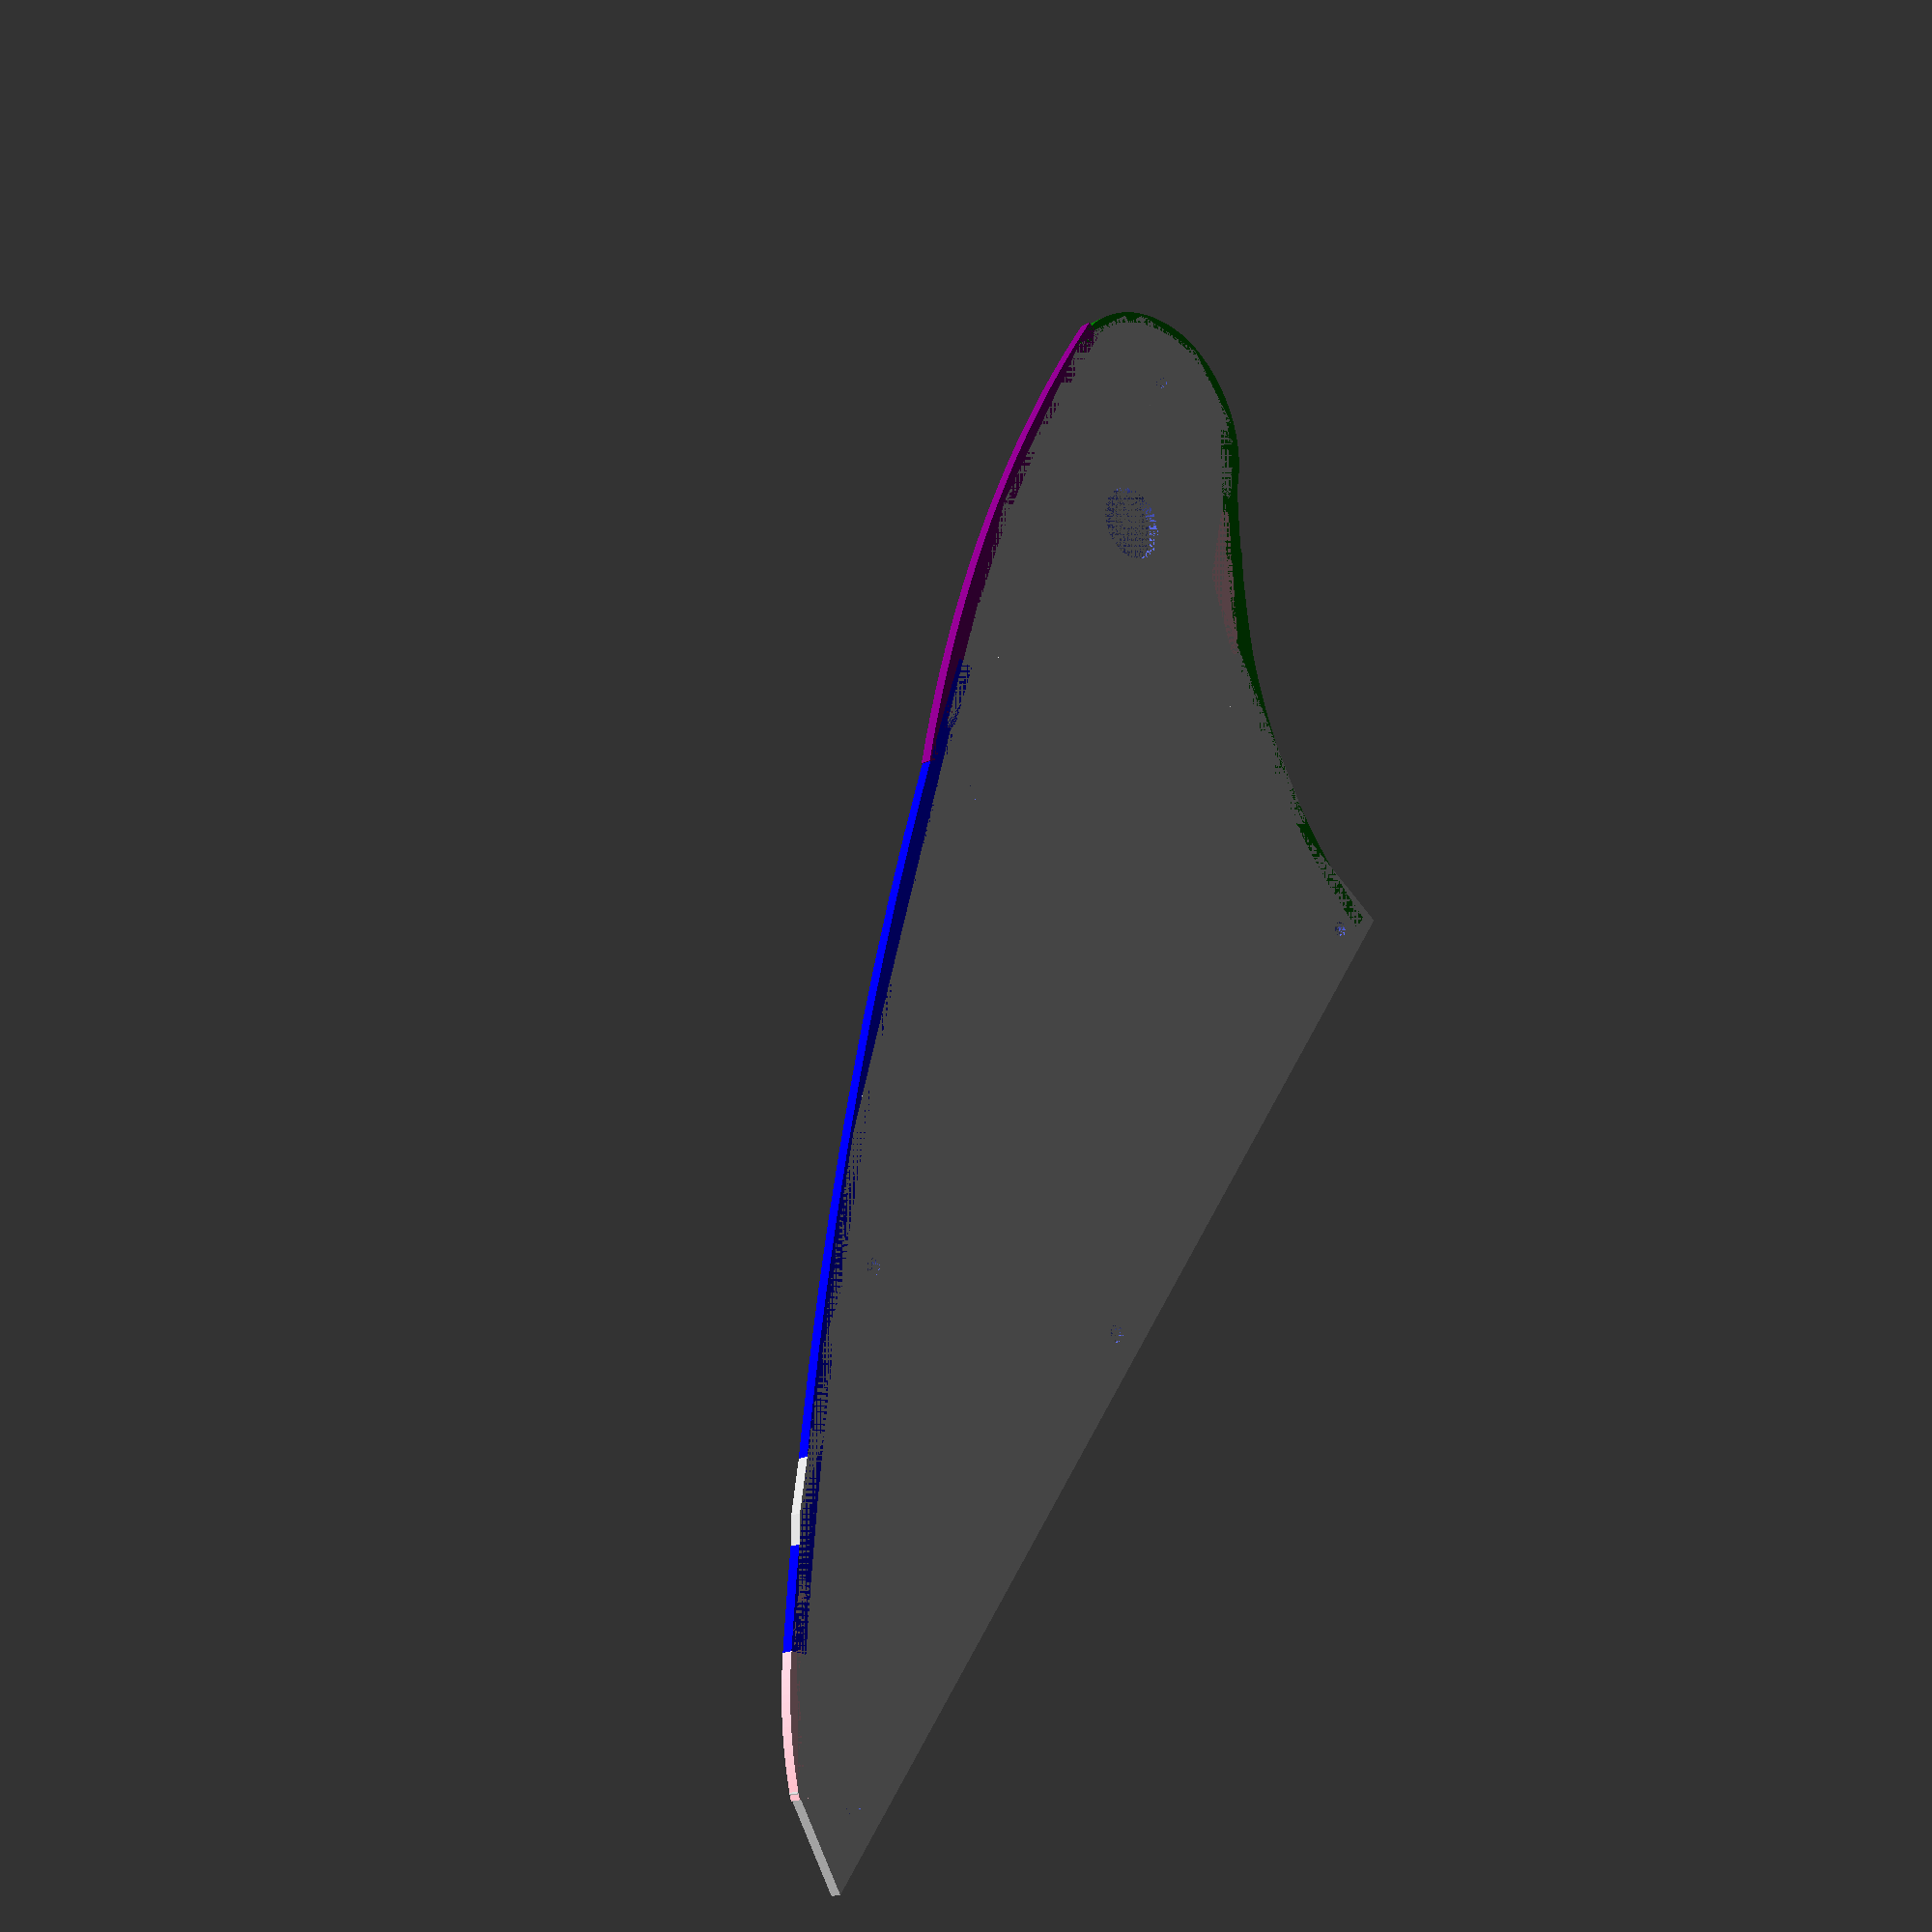
<openscad>
plate_thickness = 2.06;
total_length = 113.0;
total_width = 283.0;
$fn = 360;

module curve(width, height, length, dh) {
    r = (pow(length/2, 2) + pow(dh, 2))/(2*dh);
    a = 2*asin((length/2)/r);
    translate([-(r -dh), 0, -width/2]) rotate([0, 0, -a/2])         rotate_extrude(angle = a) translate([r, 0, 0]) square(size = [height, width], center = true);
}

module c_curve(width, height, length, dh) {
    translate([0,height/2,plate_thickness])
    curve(width, height,  length, dh);
}

module screw() {
        screw_top = 4.00 / 2;
        screw_bottom = 3.00 /2;
    
    
        cylinder(h=plate_thickness, r1=screw_bottom, r2=screw_top, $fn=360);
}

module switch_cutout() {
        l = 13.20 / 2;
    
        cylinder(h=plate_thickness, r1=l, r2=l, $fn=360);
}

module cutouts() {
    y_offset = 1.5;
    translate([5.4, 14.0 - y_offset, 0]) screw();
    translate([52, 87.75 - y_offset, 0]) screw();
    translate([5.4, 117 - y_offset, 0]) screw();
    translate([83, 171.25 - y_offset, 0]) screw();
    translate([5.4, 219.45 - y_offset, 0]) screw();
    translate([85, 242.95 - y_offset, 0]) switch_cutout();
    translate([95.25, 272 - y_offset, 0]) screw();
    

    
}

module border() {
    color("blue") difference() {
        cube([total_length + 10 , total_width + 10, plate_thickness]);
        cube([total_length , total_width, plate_thickness]);
        
    }
}

module basic() {
    cylinder(r1=1, r2=1, h=plate_thickness);
}

module plate(thickness, length, width) {
        color("green")
        translate([85, 275, 0])
        rotate(120)
        c_curve(plate_thickness, 2, 30, 6);
        
        color("green")
        translate([103.7, 270, 0])
        rotate(38)
        c_curve(plate_thickness, 2, 30, 6);
    
        color("green")
        translate([61, 256, 0])
        rotate(-40)
        c_curve(plate_thickness, 4, 50, 1.6);
    
        color("green")
        translate([32, 240, 0])
        rotate(-60)
        c_curve(plate_thickness, 3, 71.4, 8);
    
        color("purple")
        translate([101.5, 215, 0])
        rotate(-12)
        c_curve(plate_thickness, 3, 100, 5);
        
        color("blue")
        translate([62, 105, 0])
        rotate(-23)
        c_curve(plate_thickness, 3, 177, 5.9);
        
        color("pink")
        translate([23, 20, 0])
        rotate(-35)
        c_curve(plate_thickness, 2, 33, 2);
        
        
       
        hull() {
        color("magenta")
        translate([31,222,0])
        basic();
        
        color("magenta")
        translate([24,228,0])
        basic();
        
        color("magenta")
        translate([60,245,0])
        basic();
            
         color("magenta")
        translate([60,240,0])
        basic();
        }
    

        color("pink")    
        hull() {
                    color("blue")
        translate([54, 242,0])
        basic();
        color("blue")
        translate([70, 262,0])
        basic();
        color("blue")
        translate([65, 250,0])
        basic();
        }
        
        
        hull() {
            color("magenta")
            translate([50,226,0])
            basic();
            
            color("magenta")
            translate([93,176,0])
            basic();
            
            color("magenta")
            translate([93,282,0])
            basic();
            
                        
            color("magenta")
            translate([80,278,0])
            basic();
            
            color("magenta")
            translate([105,277,0])
            basic();
            
            color("magenta")
            translate([112,260,0])
            basic();
            
            color("magenta")
            translate([107,220,0])
            basic();
            
        }
        
        translate([30,215,0])
        rotate(27)
        cube([50,10,thickness]);
        
        hull() {
            color("blue")
            translate([72, 266, 0])
            basic();
            
            color("blue")
            translate([77, 275, 0])
            basic();
            color("blue")
            translate([111, 265, 0])
            basic();
            
            color("blue")
            translate([108, 273, 0])
            basic();
        }

        hull() {
                
                        
            translate([67,102,0])
            cylinder(r1=1,r2=1, h=plate_thickness);
            //top left chunk?
             tlc_y_trans = 1.5 + 57.25 + 28.25 + 73.75 + 14;
            tlc_x_trans = 92.58;
            tlc_width = 51.38;
            translate([0, tlc_y_trans, 0]) 
            cube([tlc_x_trans, tlc_width, thickness]);
            
            //second mid chunk
            smc_width = 32.66;
            smc_y_trans = tlc_y_trans - smc_width;
            smc_x_trans = 80.55;
            translate([0, smc_y_trans, 0])
            cube([smc_x_trans, smc_width, thickness]);
            
            //third mid chunk
            tmc_width = 62.17;
            tmc_y_trans = smc_y_trans - tmc_width;
            tmc_x_trans = 58.30;
            translate([0,  tmc_y_trans, 0])
            cube([tmc_x_trans, tmc_width, thickness]);
            
            //fourth mid chunk
            fmc_width = 37;
            fmc_x_trans = 40.46;
            fmc_y_trans = tmc_y_trans - fmc_width;
            translate([0, fmc_y_trans, 0])
            cube([fmc_x_trans, fmc_width, thickness]);
            
            //fifth mid chunk
            ffmc_width = 20;
            ffmc_x_trans = 27;
            ffmc_y_trans = fmc_y_trans - ffmc_width;
            translate([0, ffmc_y_trans, 0])
            cube([ffmc_x_trans, ffmc_width, thickness]);
            
            //sixth mid chunk
            stmc_width = 15.7;
            stmc_x_trans = 15.6;
            stmc_y_trans = ffmc_y_trans - stmc_width;
            translate([0, stmc_y_trans, 0])
            cube([stmc_x_trans, stmc_width, thickness]);
            
            //seventh mid chunk
            polyhedron(
                points = [
                    [0,0,0],
                    [0,0,thickness],
                    [0,stmc_y_trans,0],
                    [0,stmc_y_trans, thickness],
                    [stmc_x_trans, stmc_y_trans, 0],
                    [stmc_x_trans, stmc_y_trans, thickness]
                ],
                faces = [
                    [0,1,5,4],
                    [4,0,2],
                    [2,4,5,3],
                    [3,2,0,1],
                    [1,5,3]
                ],
                convexity = 1
            );
    }

    
}

module final() {
    difference() {
        plate(plate_thickness, total_length, total_width);
        cutouts();
    }
}

//cutouts();

//color("blue") plate(plate_thickness, total_length, total_width);
final();




</openscad>
<views>
elev=197.6 azim=145.5 roll=42.9 proj=p view=solid
</views>
